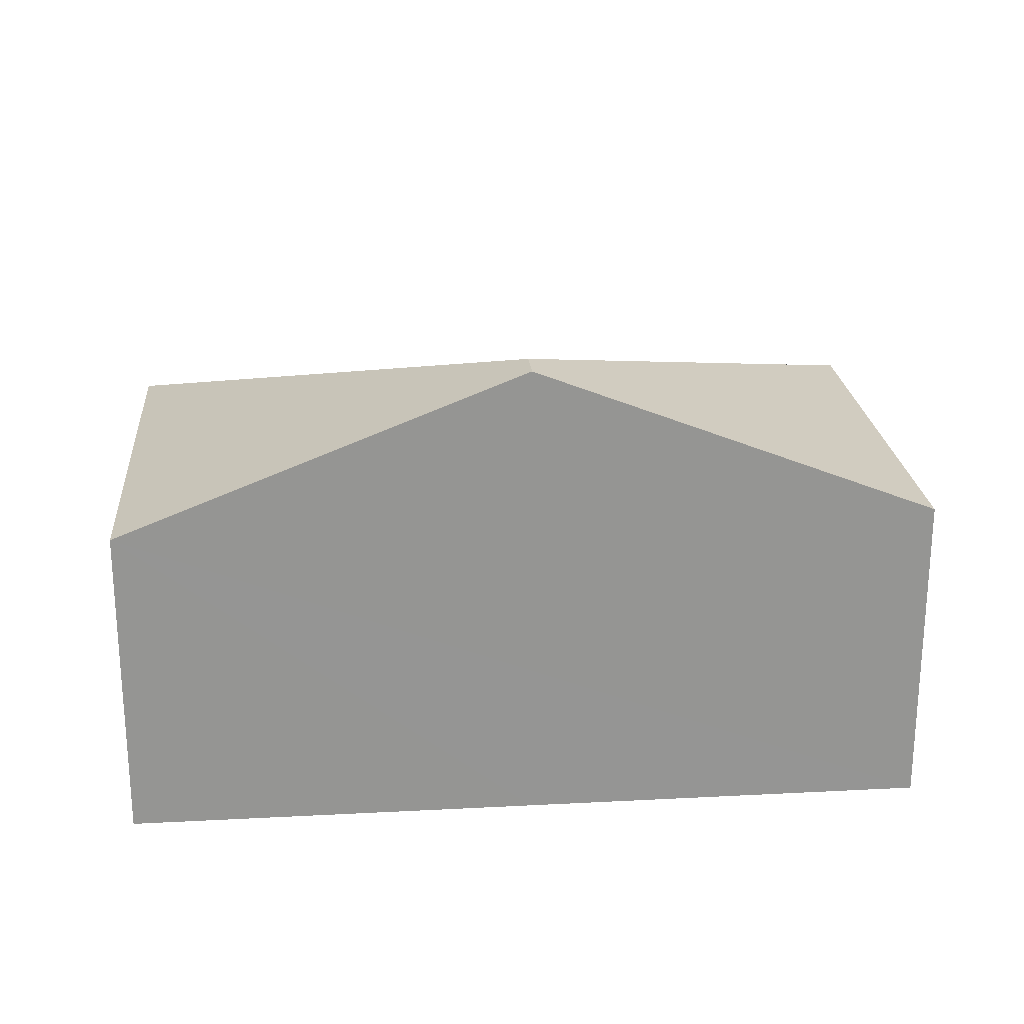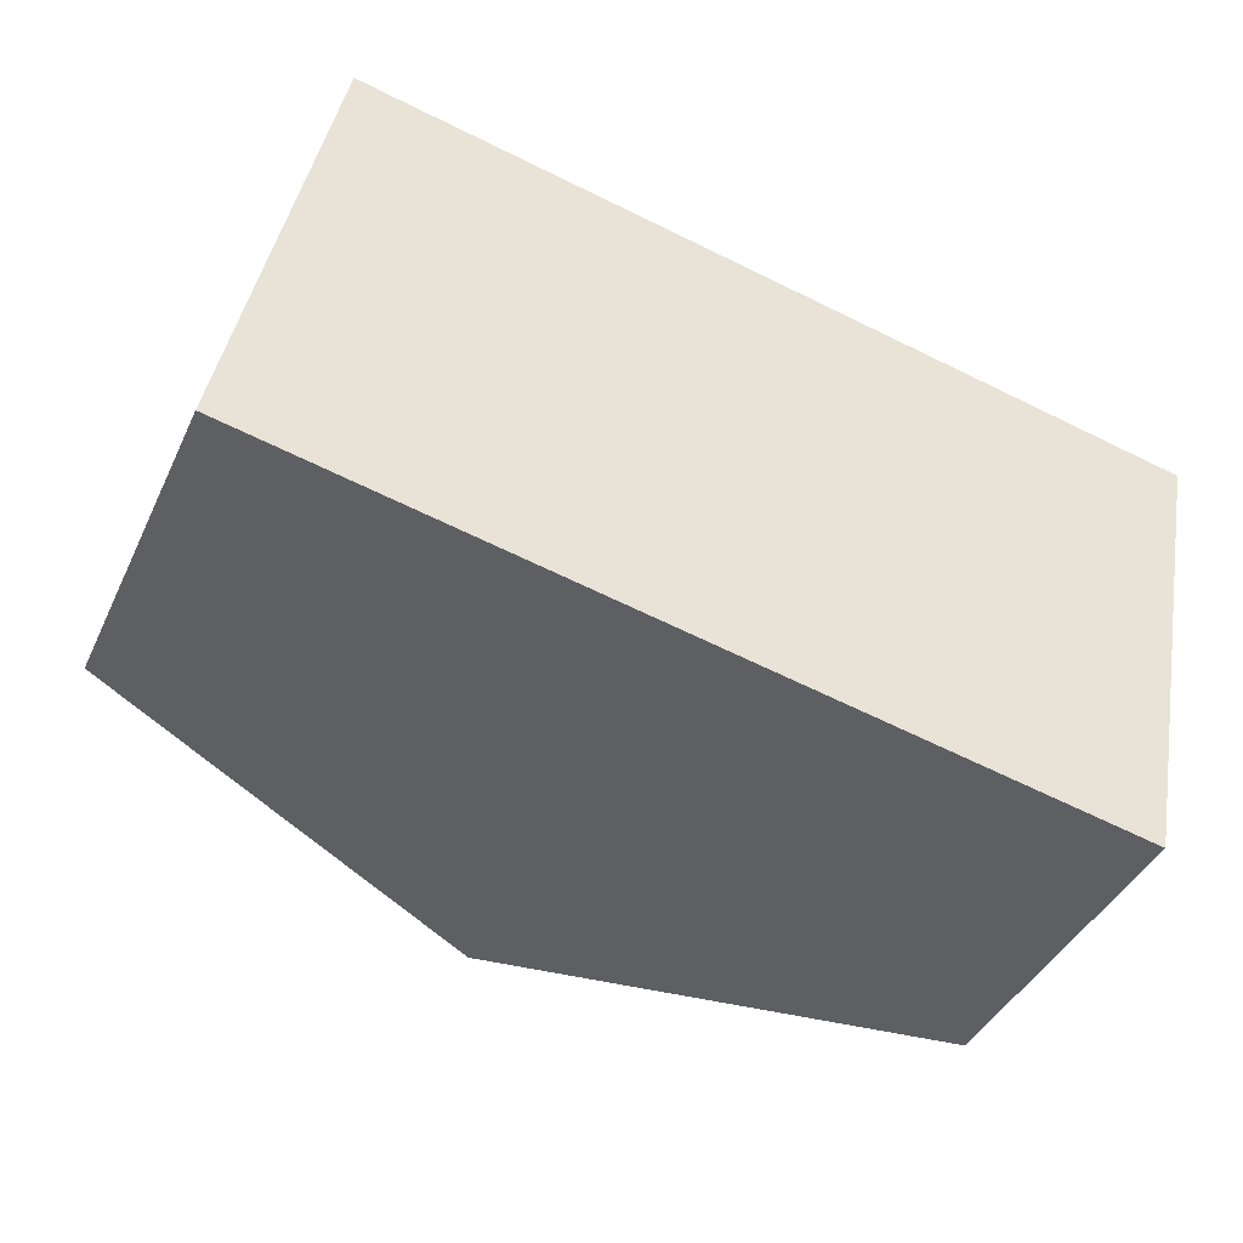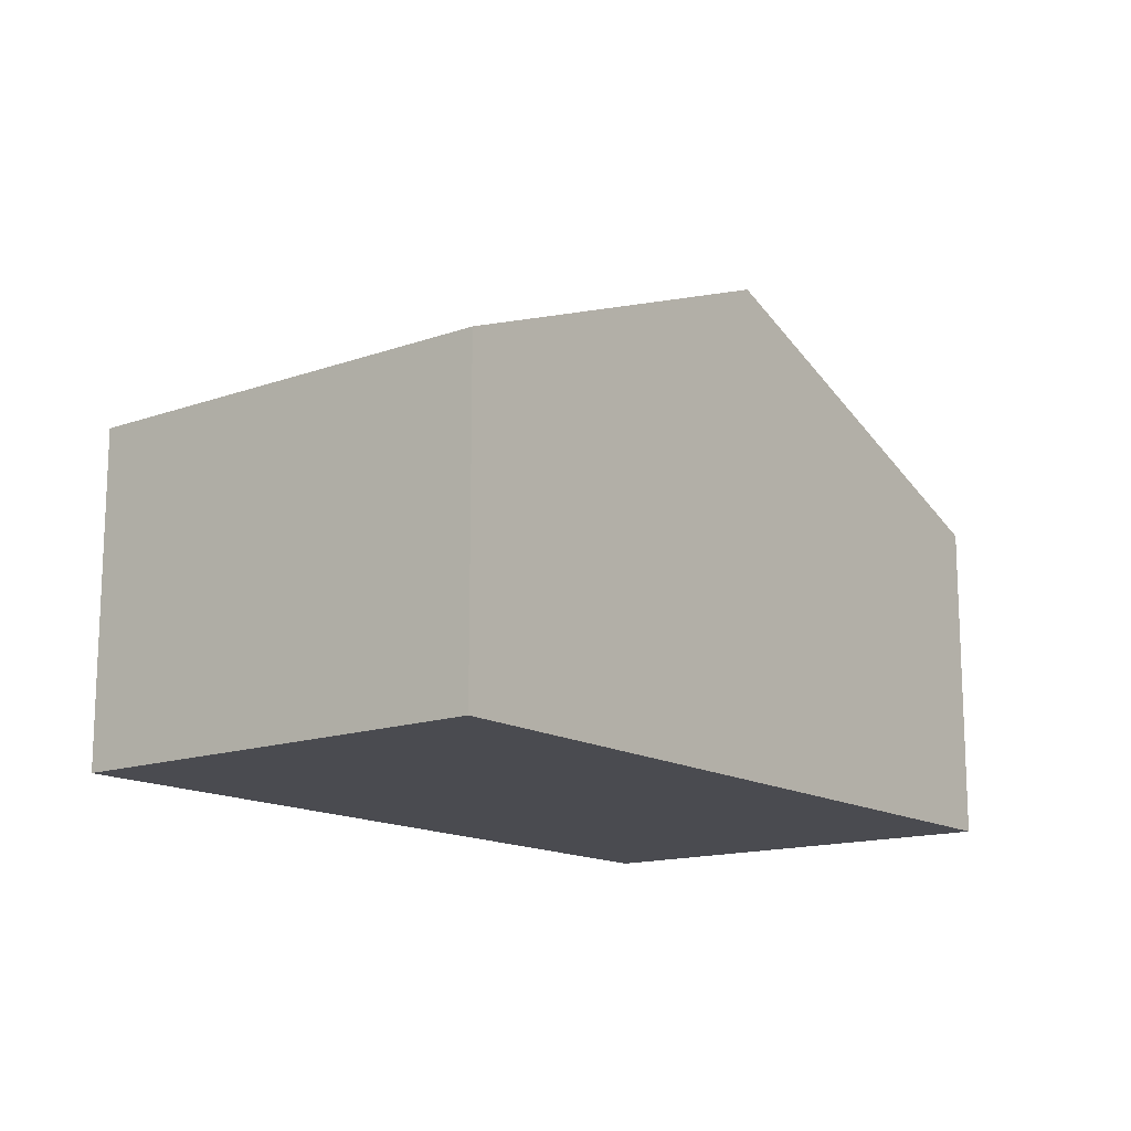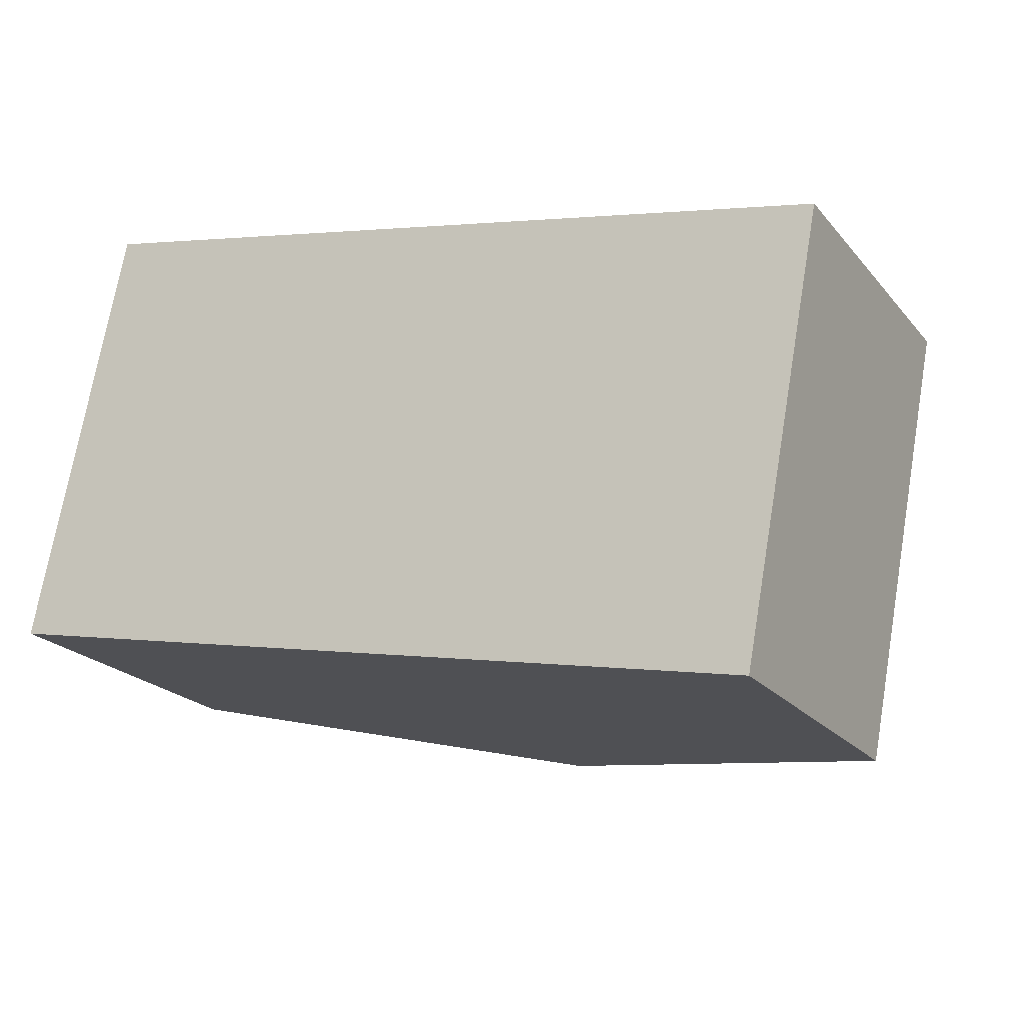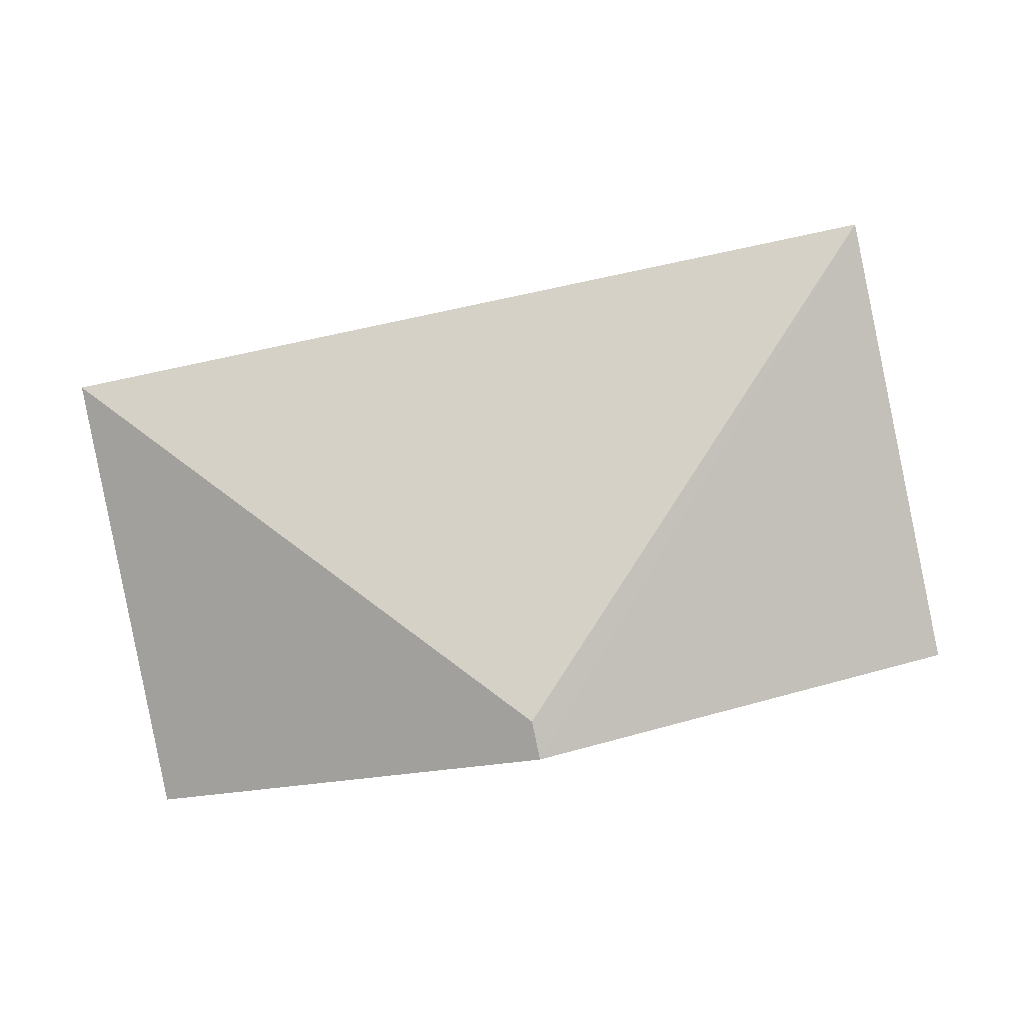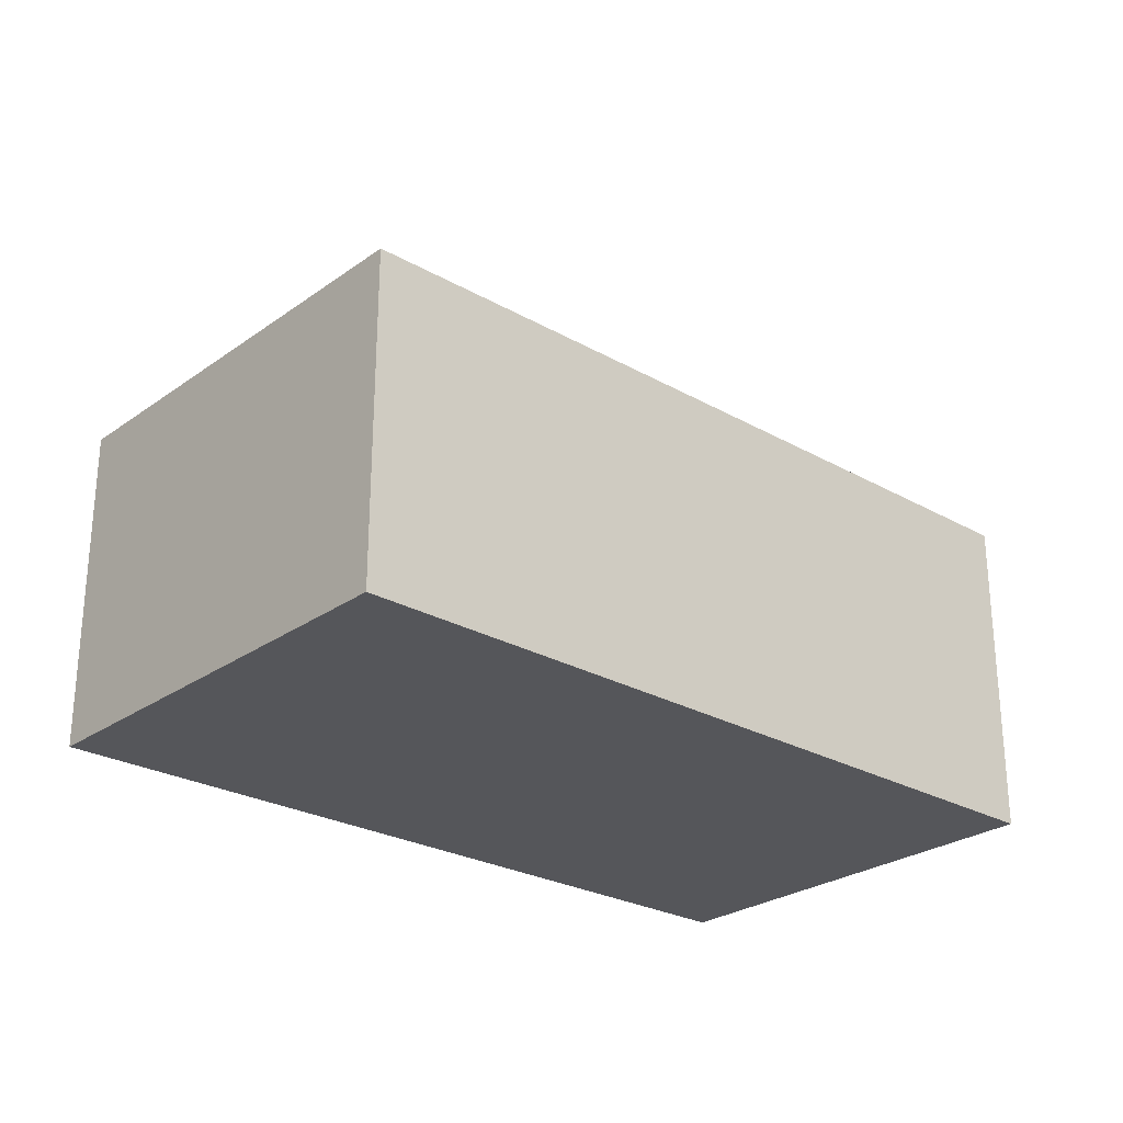
<metadata>
{"format":"obj","ext":"obj","renderer":"f3d","projection":"perspective","resolution":1024,"background":"white","views":[{"elev":23.0,"azim":-173.6,"up":"+Y"},{"elev":-40.6,"azim":-23.4,"up":"+Z"},{"elev":-14.6,"azim":139.1,"up":"+Y"},{"elev":-21.5,"azim":28.5,"up":"+Z"},{"elev":5.1,"azim":-176.0,"up":"+Z"},{"elev":-26.1,"azim":-30.2,"up":"+Y"}]}
</metadata>
<code>
v  2.78 3.352 -0.567
v  6.172 2.251 1.891
v  5.594 2.232 -1.14
v  2.834 3.352 -0.31
v  0.631 2.245 3.047
v  0 2.245 1.375e-16
v  0 0 0
v  0.631 -1.866e-16 3.047
v  6.172 -1.158e-16 1.891
v  5.594 6.98e-17 -1.14
v  2.78 3.472e-17 -0.567
g defaultobject
f 1 2 3
f 2 1 4
f 4 5 2
f 5 1 6
f 1 5 4
f 7 5 6
f 5 7 8
f 5 9 2
f 9 5 8
f 9 3 2
f 3 9 10
f 1 7 6
f 7 1 3
f 7 3 11
f 11 3 10
f 11 8 7
f 8 11 9
f 9 11 10

</code>
